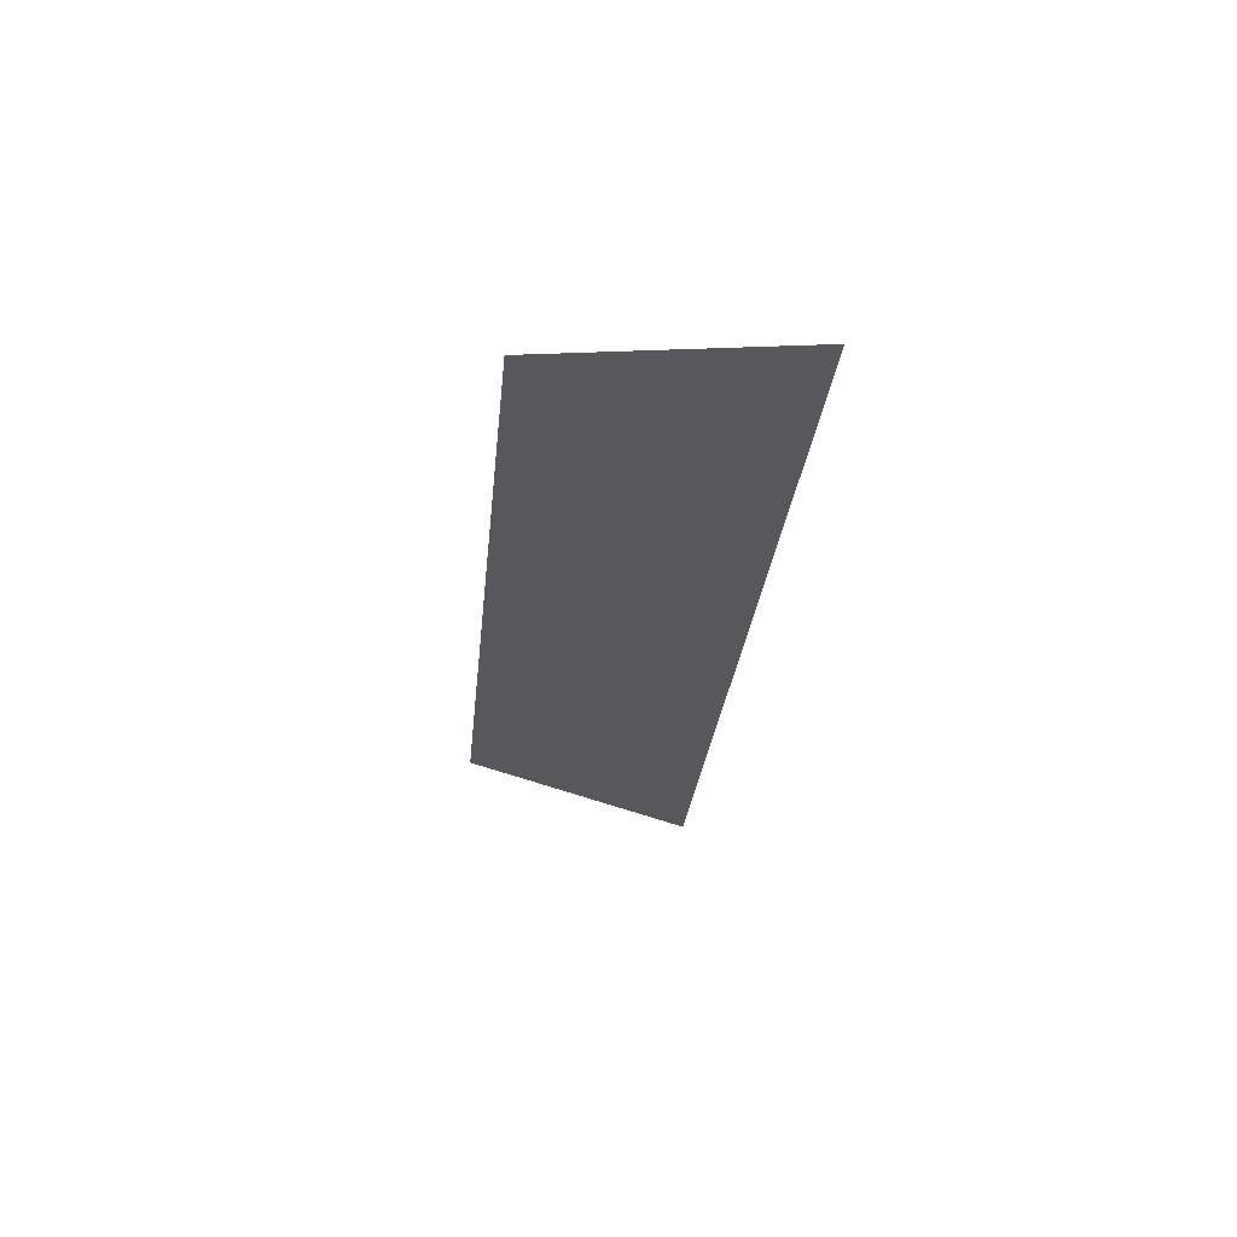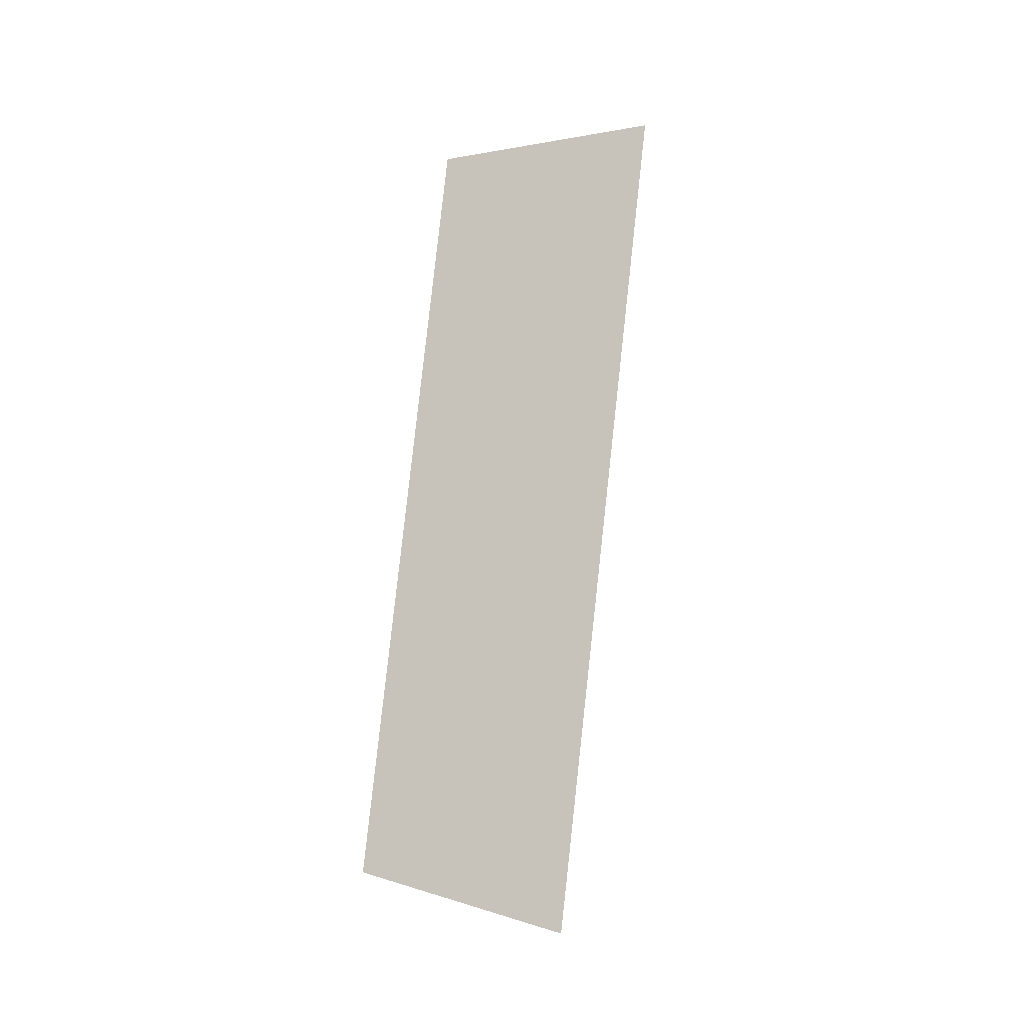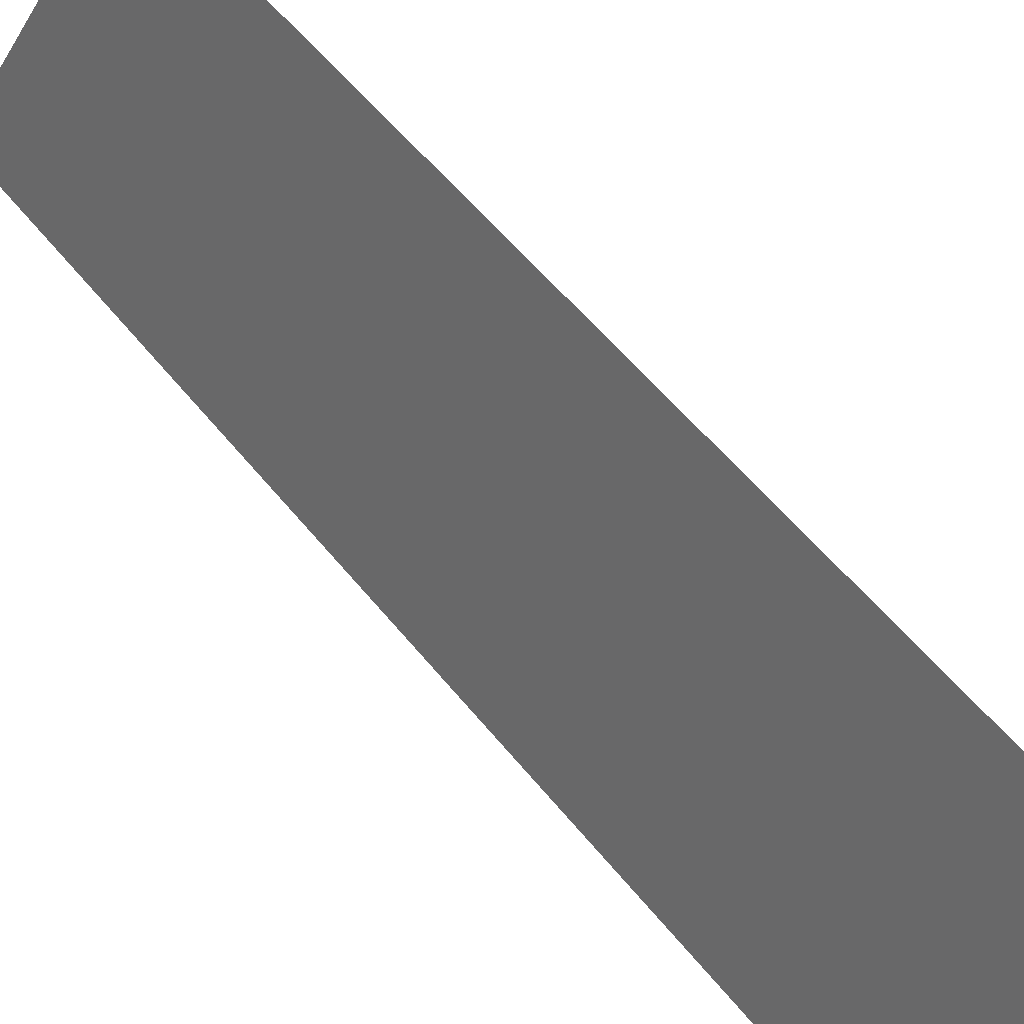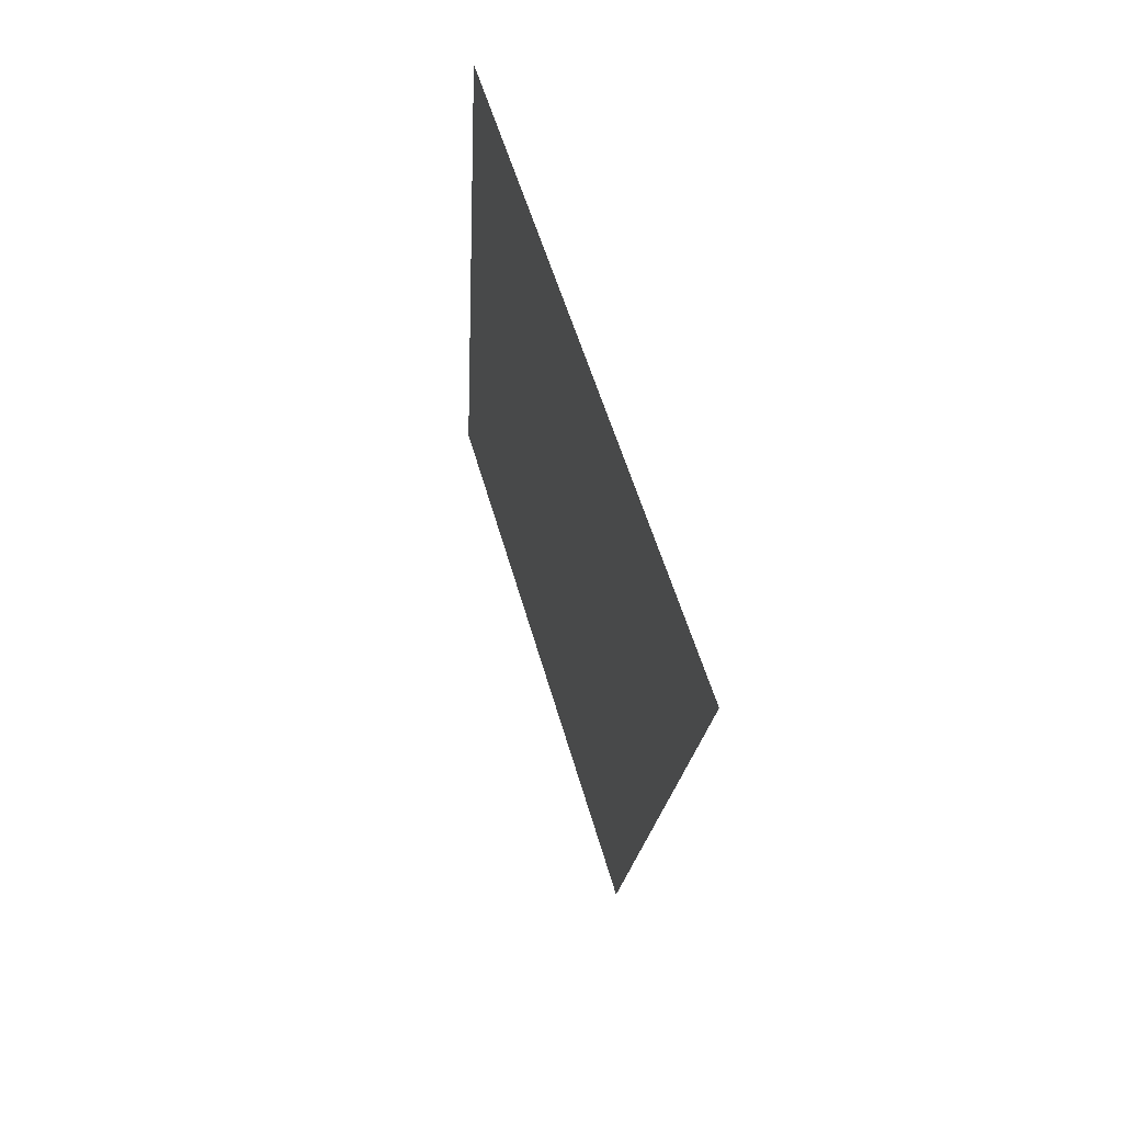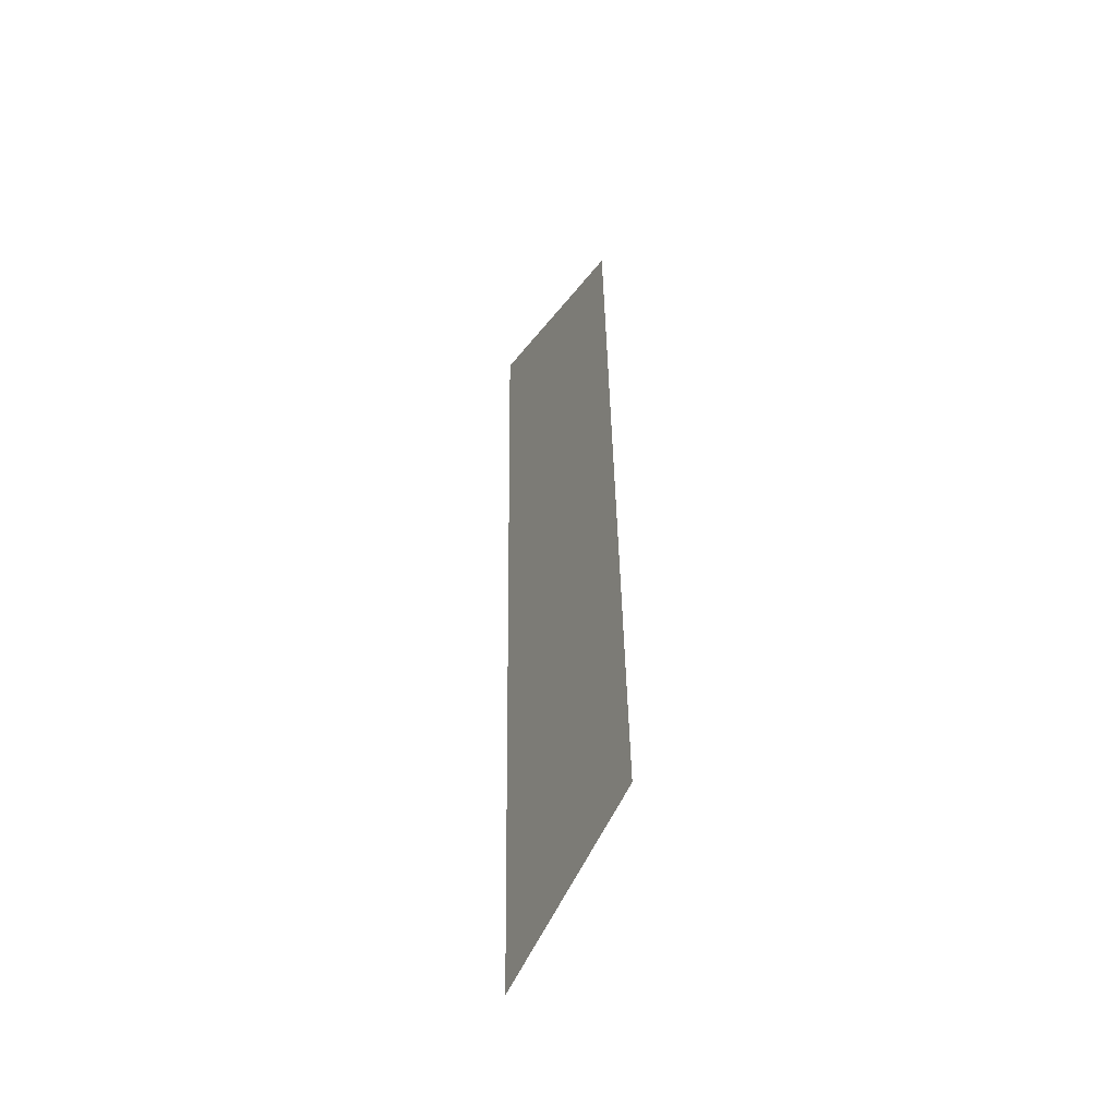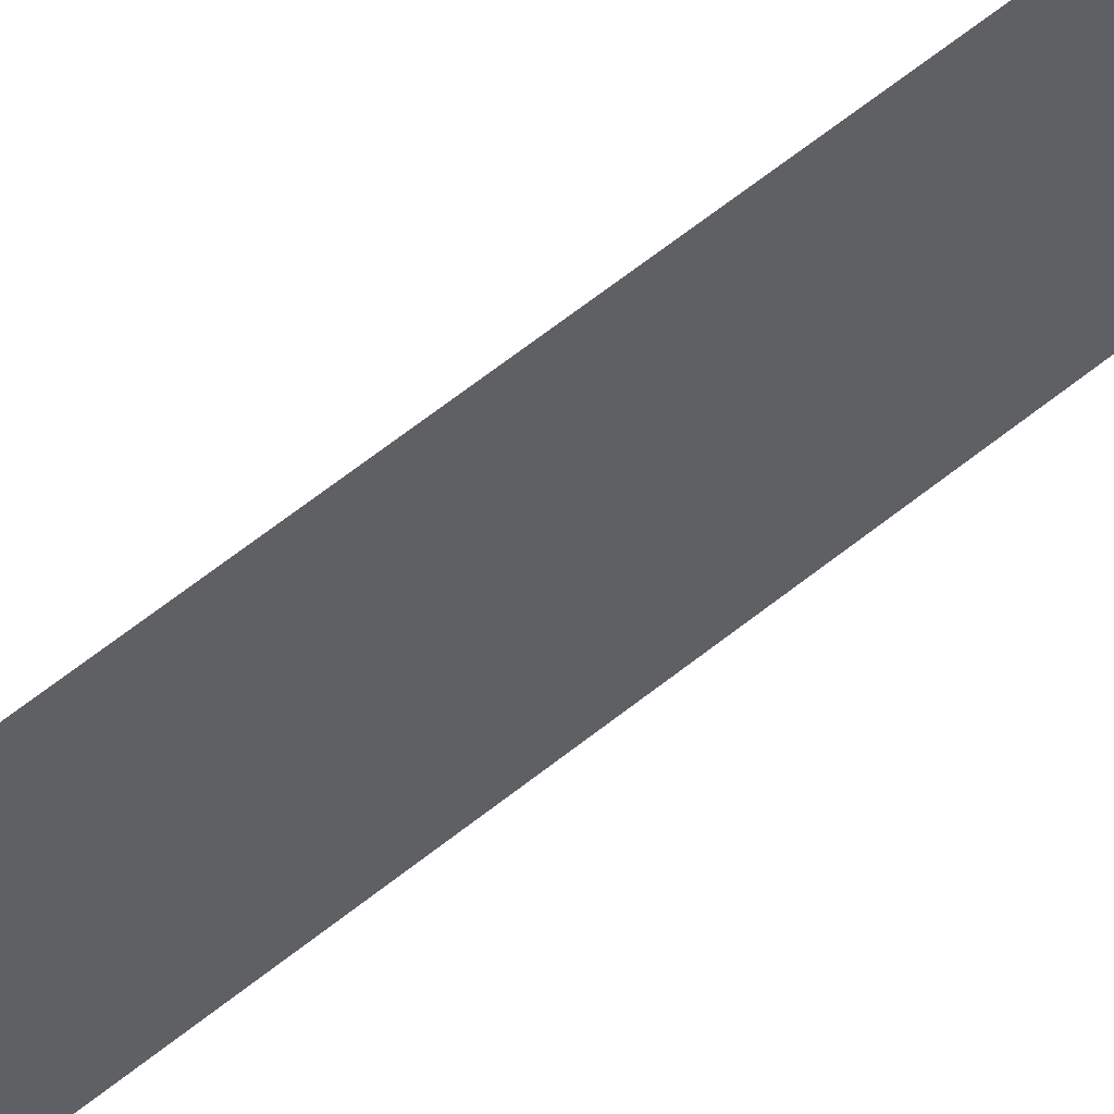
<metadata>
{"format":"obj","ext":"obj","renderer":"f3d","projection":"perspective","resolution":1024,"background":"white","views":[{"elev":59.5,"azim":-60.9,"up":"+Z"},{"elev":-6.4,"azim":-98.1,"up":"+Z"},{"elev":55.5,"azim":144.7,"up":"+Y"},{"elev":-14.1,"azim":-1.3,"up":"+Y"},{"elev":-42.0,"azim":172.3,"up":"+Z"},{"elev":66.3,"azim":53.9,"up":"+Y"}]}
</metadata>
<code>
o Group12/mesh10/mesh10-geometry#mesh10-geometry
v 0.8877 0.04241 0.006996
v 0.8809 0.05466 0.08261
v 0.8877 0.03325 0.08945
v 0.8809 0.0623 0.01384
f 1 2 3
f 2 1 4
f 3 2 1
f 4 1 2

</code>
